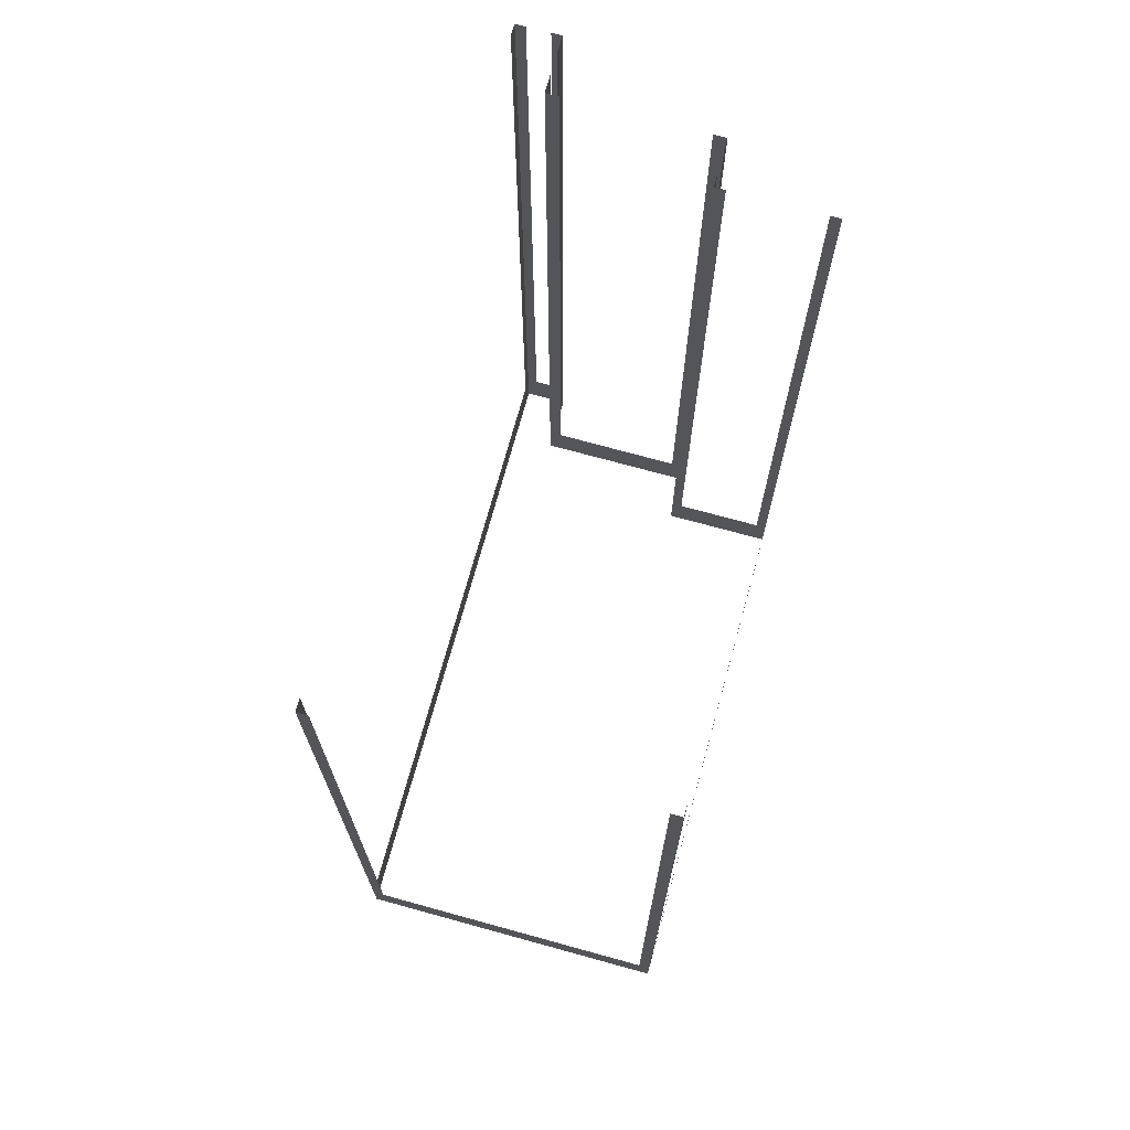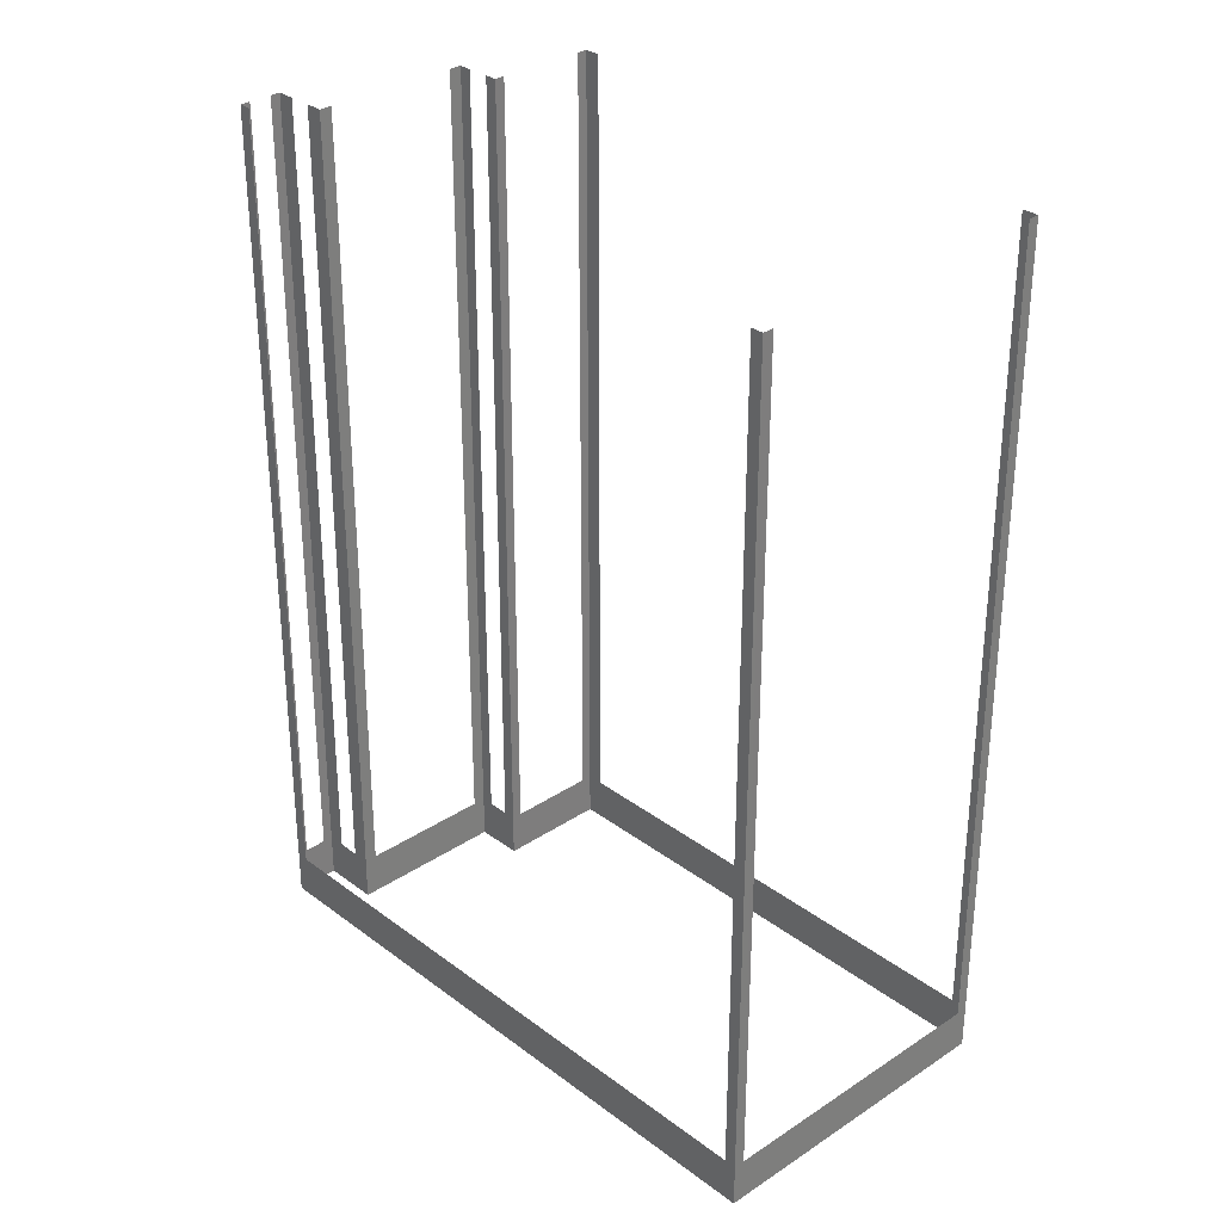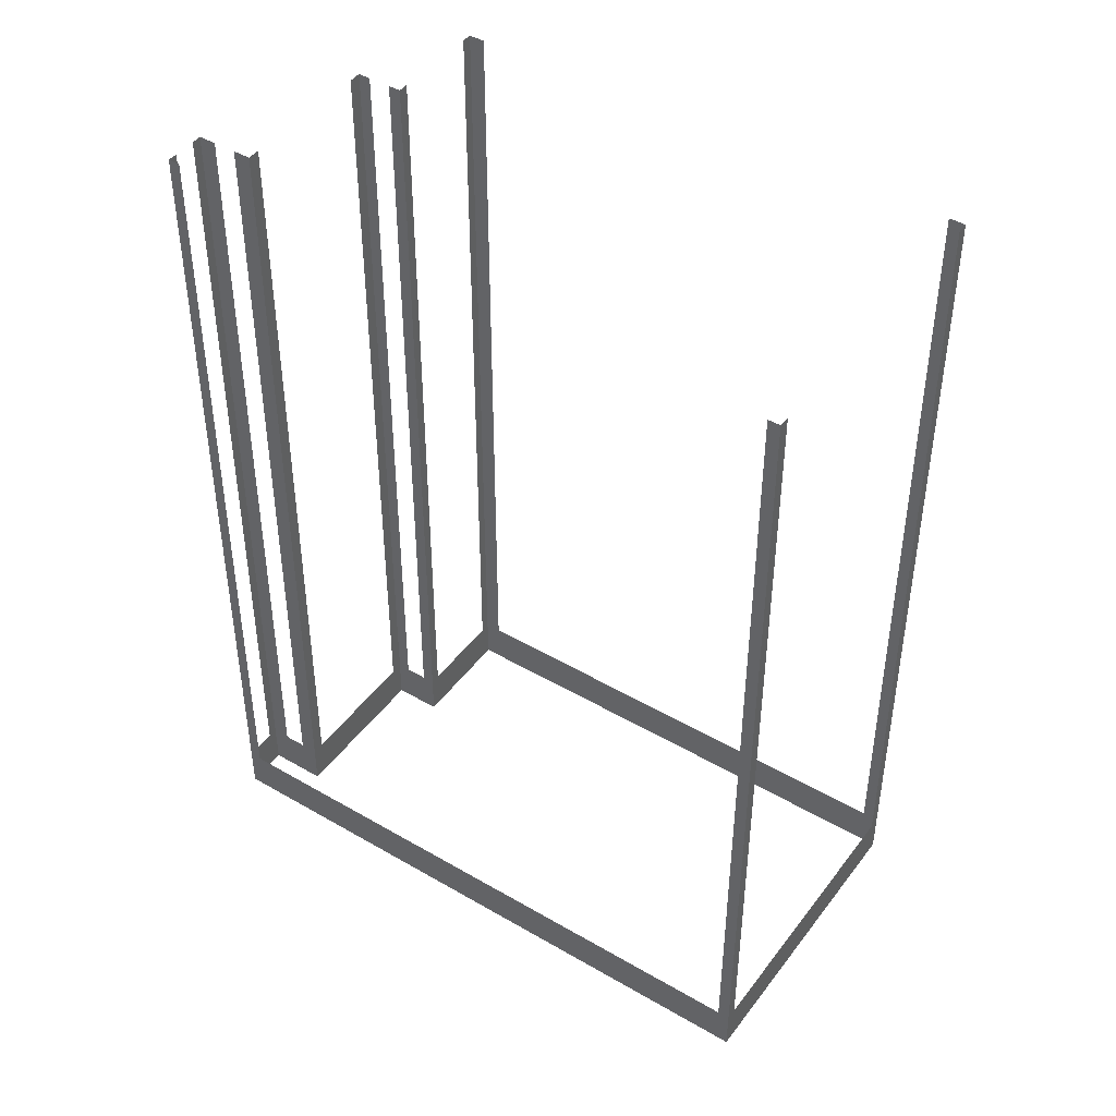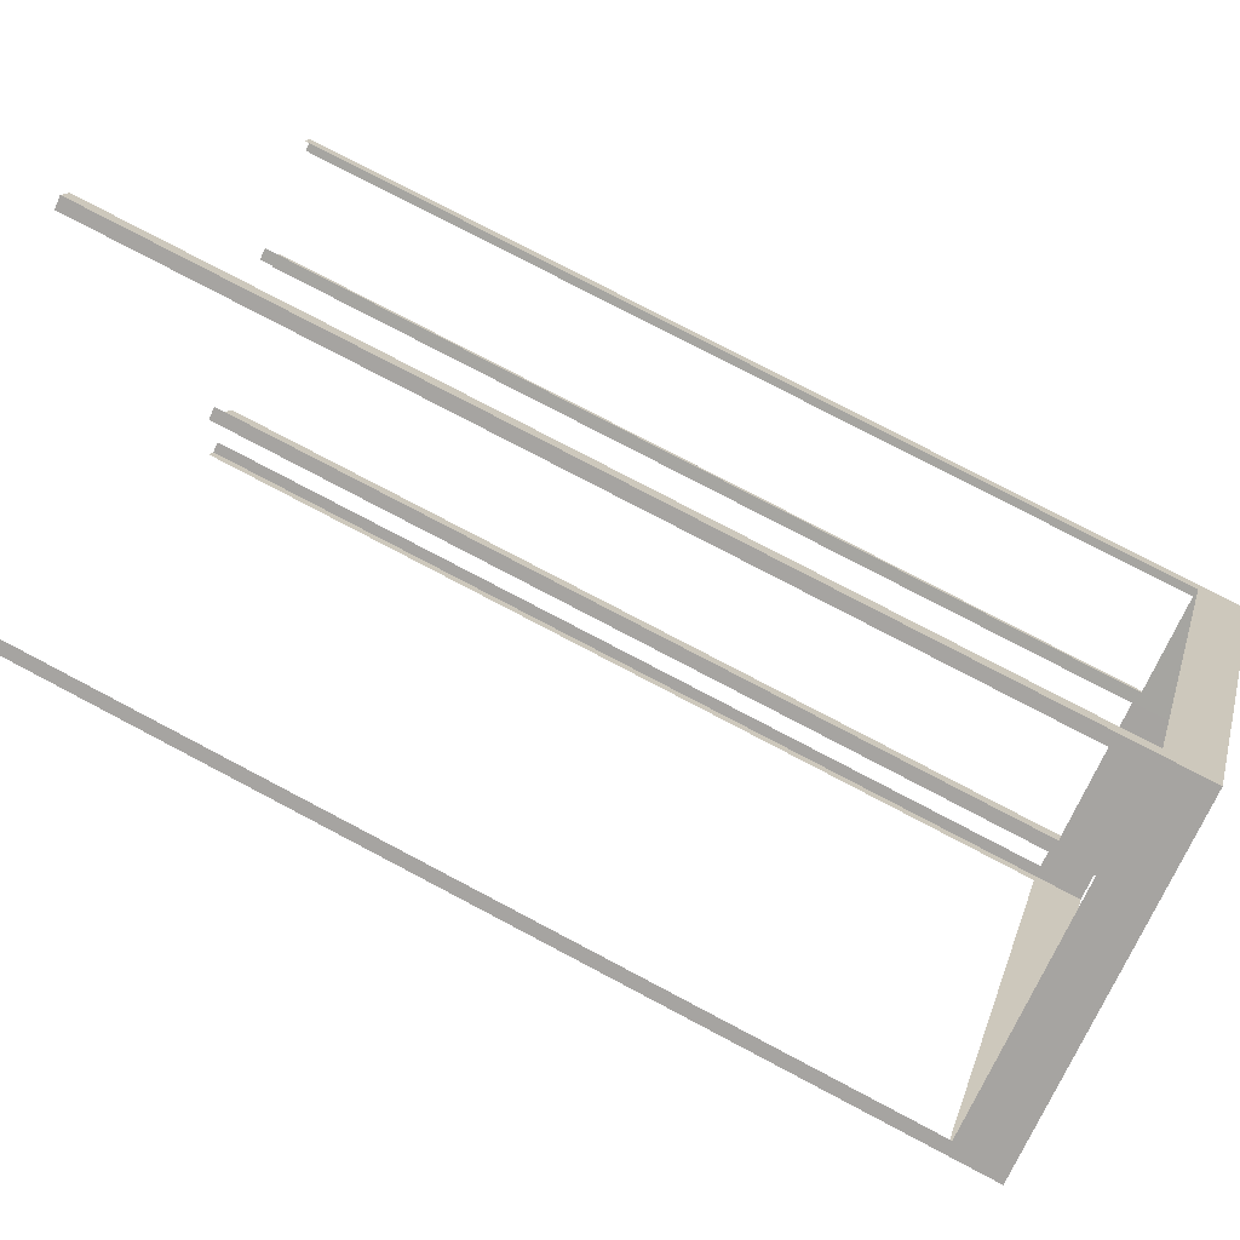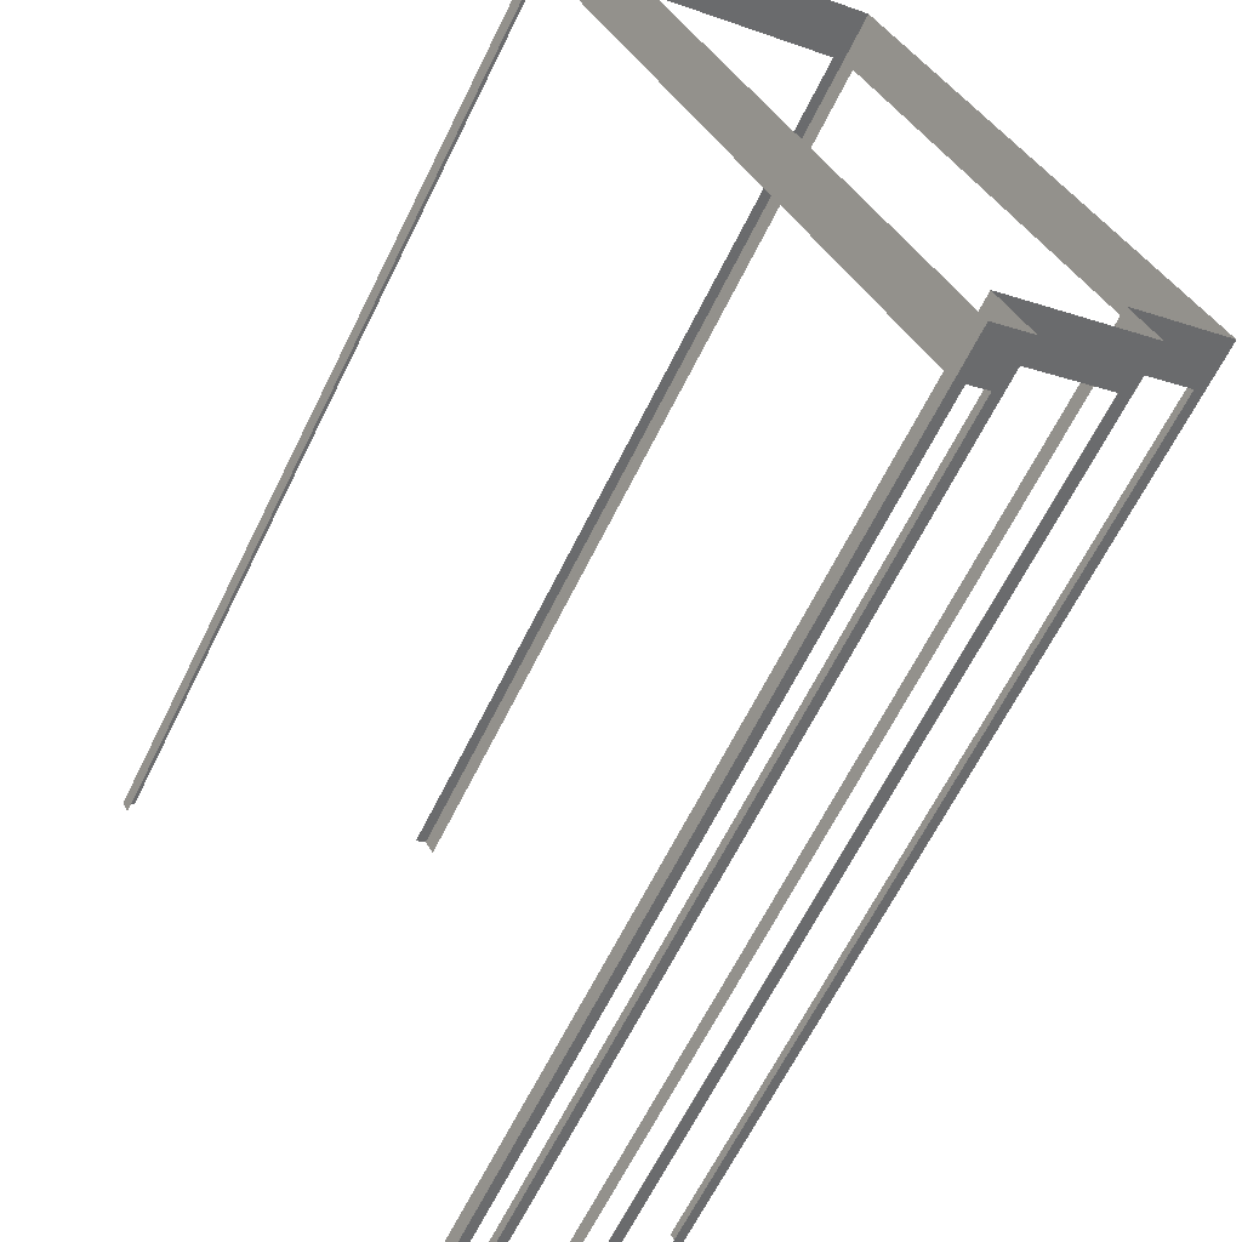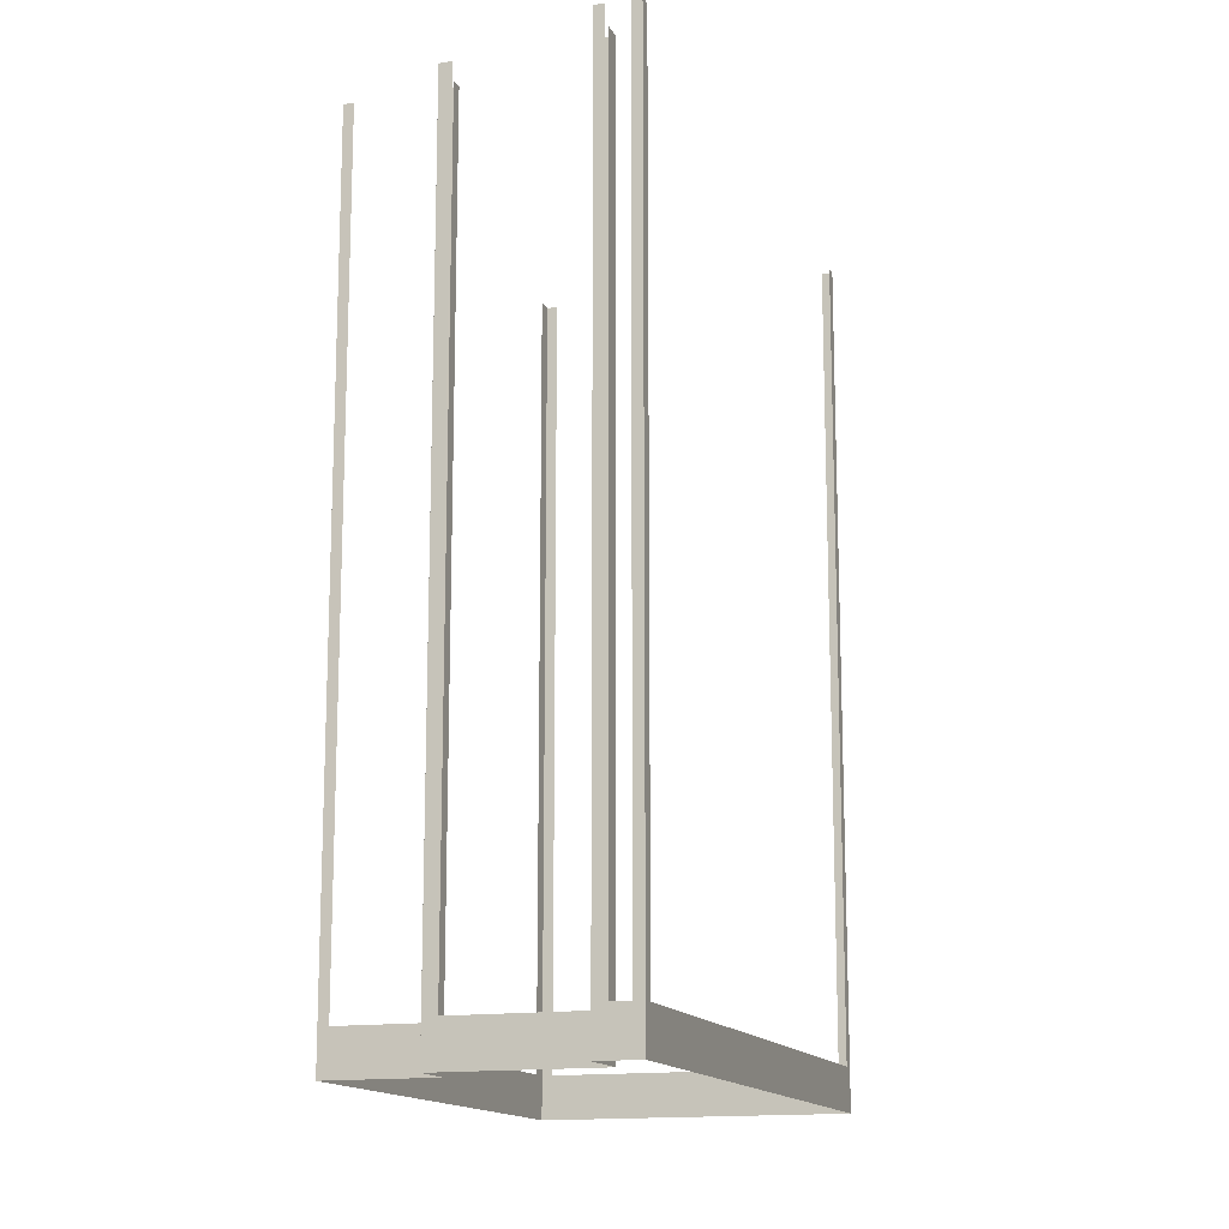
<metadata>
{"format":"obj","ext":"obj","renderer":"f3d","projection":"perspective","resolution":1024,"background":"white","views":[{"elev":72.4,"azim":166.9,"up":"+Z"},{"elev":31.6,"azim":108.2,"up":"+Z"},{"elev":44.9,"azim":95.7,"up":"+Z"},{"elev":77.2,"azim":117.8,"up":"+Y"},{"elev":-64.8,"azim":153.7,"up":"+Y"},{"elev":-14.5,"azim":-9.8,"up":"+Z"}]}
</metadata>
<code>
o geometryt000010000010000110010110000110000110100000010100st234
v 860.2 -63.89 147.2
v 859.9 -64.58 186.2
v 860.2 -63.89 186.2
v 871.6 -43.07 147.2
v 859.9 -64.58 145.1
v 871.6 -43.07 186.2
v 871.9 -42.39 186.2
v 871.9 -42.39 145.1
v 864.1 -66.87 147.2
v 864.6 -67.11 186.2
v 864.1 -66.87 186.2
v 859.9 -64.58 145.1
v 860.3 -64.82 147.2
v 864.6 -67.11 145.1
v 860.3 -64.82 186.2
v 859.9 -64.58 186.2
v 863.8 -68.58 147.2
v 863.5 -69.11 186.2
v 863.8 -68.58 186.2
v 864.6 -67.11 145.1
v 864.3 -67.63 147.2
v 863.5 -69.11 145.1
v 864.3 -67.63 186.2
v 864.6 -67.11 186.2
v 869.7 -72.49 147.2
v 870.2 -72.78 186.2
v 869.7 -72.49 186.2
v 864 -69.4 147.2
v 864.8 -69.82 145.1
v 870.2 -72.78 145.1
v 864 -69.4 186.2
v 863.5 -69.11 186.2
v 863.5 -69.11 145.1
v 870.3 -75.93 147.2
v 870.7 -76.16 186.2
v 870.3 -75.93 186.2
v 868.9 -75.18 145.1
v 869.4 -75.42 147.2
v 870.7 -76.16 145.1
v 869.4 -75.42 186.2
v 868.9 -75.18 186.2
v 869.3 -74.46 147.2
v 868.9 -75.18 186.2
v 869.3 -74.46 186.2
v 869.8 -73.51 147.2
v 868.9 -75.18 145.1
v 869.8 -73.51 186.2
v 870.2 -72.78 186.2
v 870.2 -72.78 145.1
v 884.9 -50.09 147.2
v 885.2 -49.58 186.2
v 884.9 -50.09 186.2
v 870.7 -76.16 145.1
v 871 -75.65 147.2
v 885.2 -49.58 145.1
v 871 -75.65 186.2
v 870.7 -76.16 186.2
v 872.4 -42.64 147.2
v 871.9 -42.39 186.2
v 872.4 -42.64 186.2
v 884.7 -49.33 147.2
v 871.9 -42.39 145.1
v 884.7 -49.33 186.2
v 885.2 -49.58 186.2
v 885.2 -49.58 145.1
f 1 2 3
f 4 5 1
f 2 1 5
f 6 7 4
f 7 8 4
f 8 5 4
f 9 10 11
f 12 9 13
f 12 14 9
f 10 9 14
f 15 16 13
f 16 12 13
f 17 18 19
f 20 17 21
f 20 22 17
f 18 17 22
f 23 24 21
f 24 20 21
f 25 26 27
f 28 29 25
f 29 30 25
f 26 25 30
f 31 32 28
f 32 33 28
f 33 29 28
f 37 34 38
f 37 39 34
f 42 43 44
f 45 46 42
f 43 42 46
f 47 48 45
f 48 49 45
f 49 46 45
f 50 51 52
f 53 50 54
f 53 55 50
f 51 50 55
f 56 57 54
f 57 53 54
f 58 59 60
f 61 62 58
f 59 58 62
f 63 64 61
f 64 65 61
f 65 62 61
f 34 35 36
f 35 34 39
f 40 41 38
f 41 37 38

</code>
